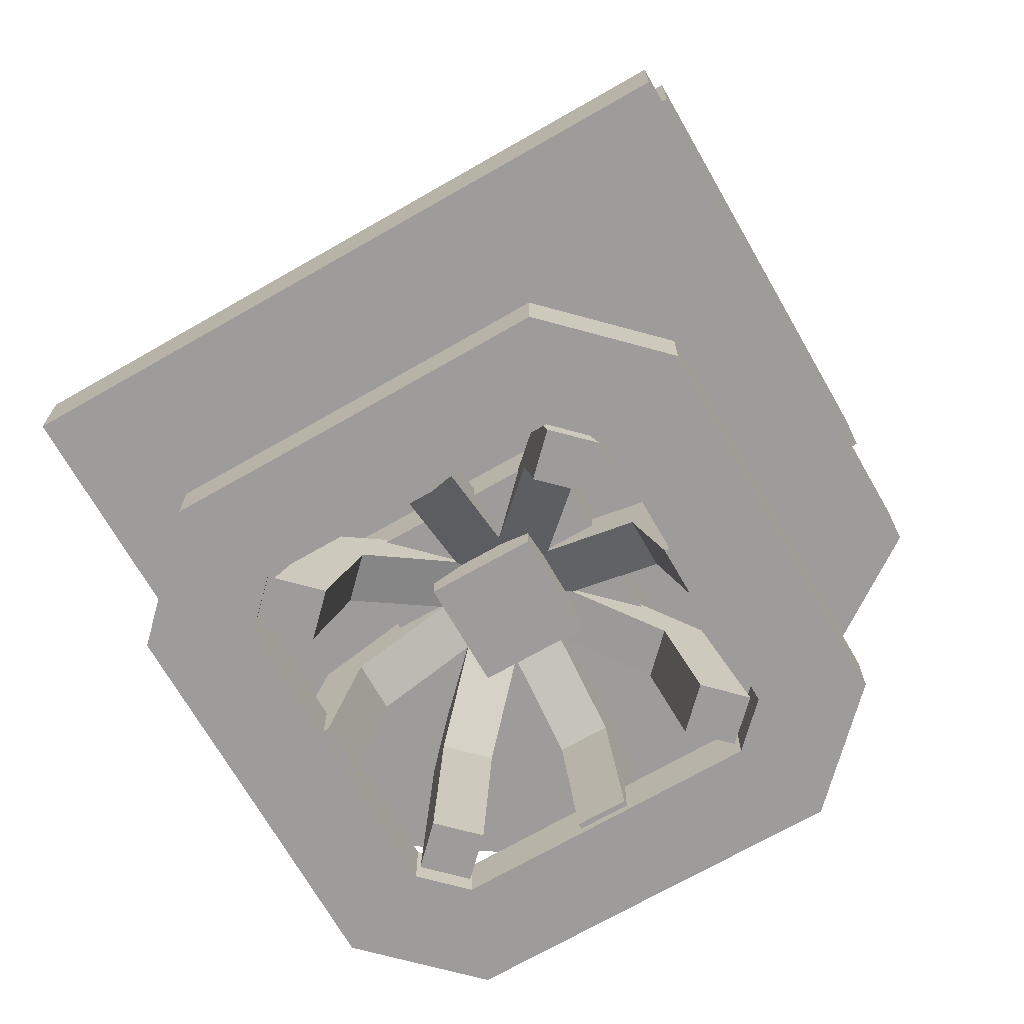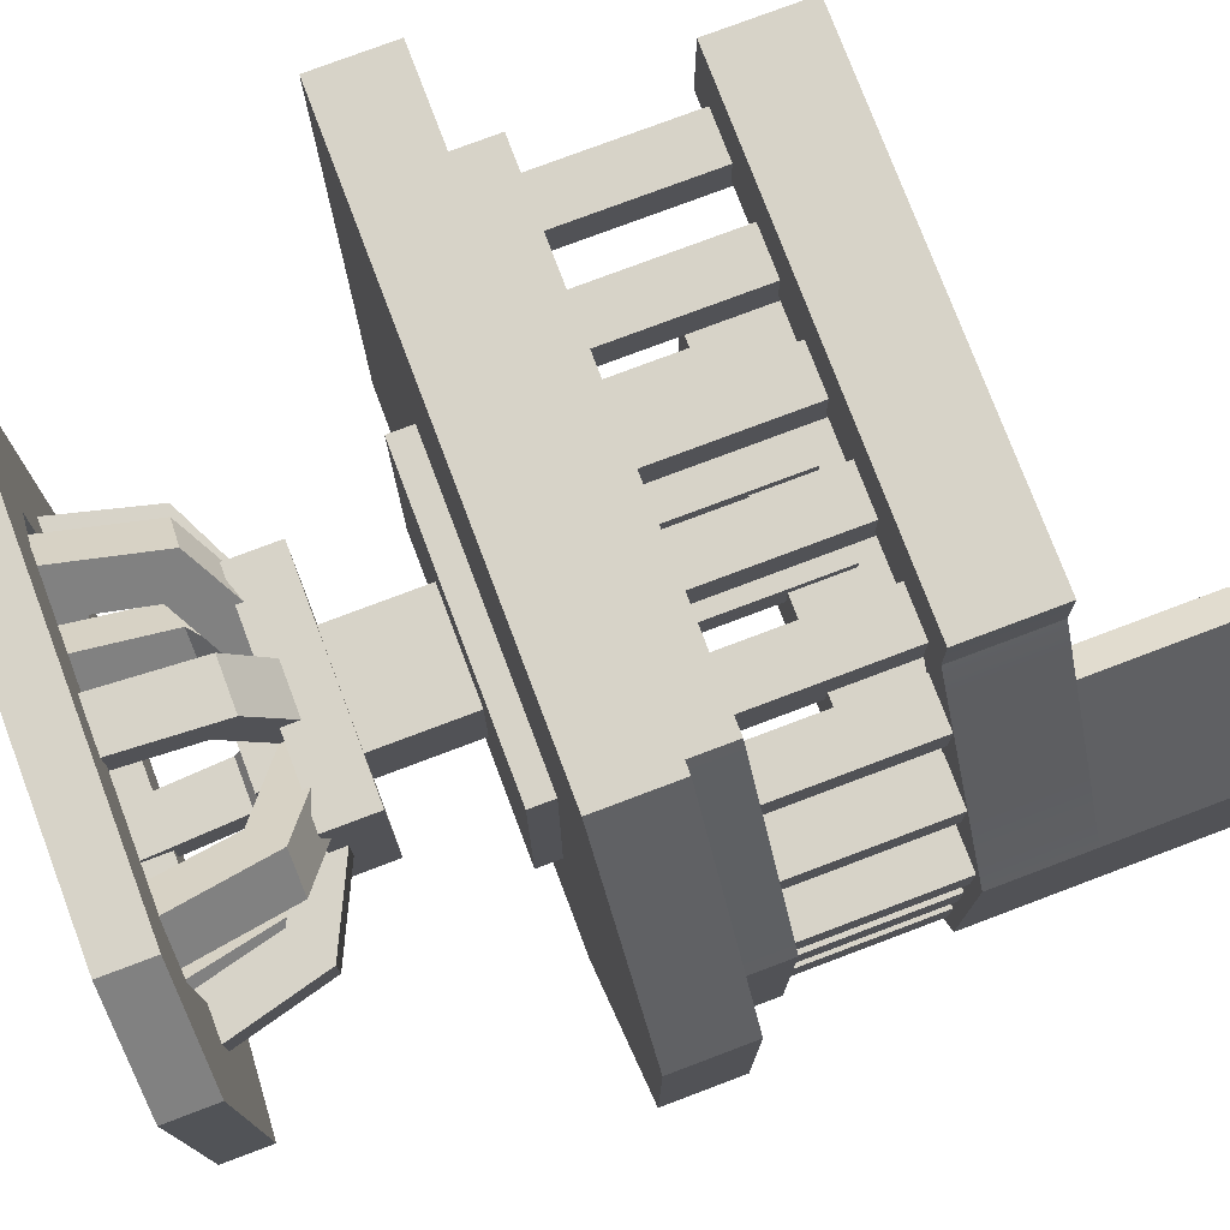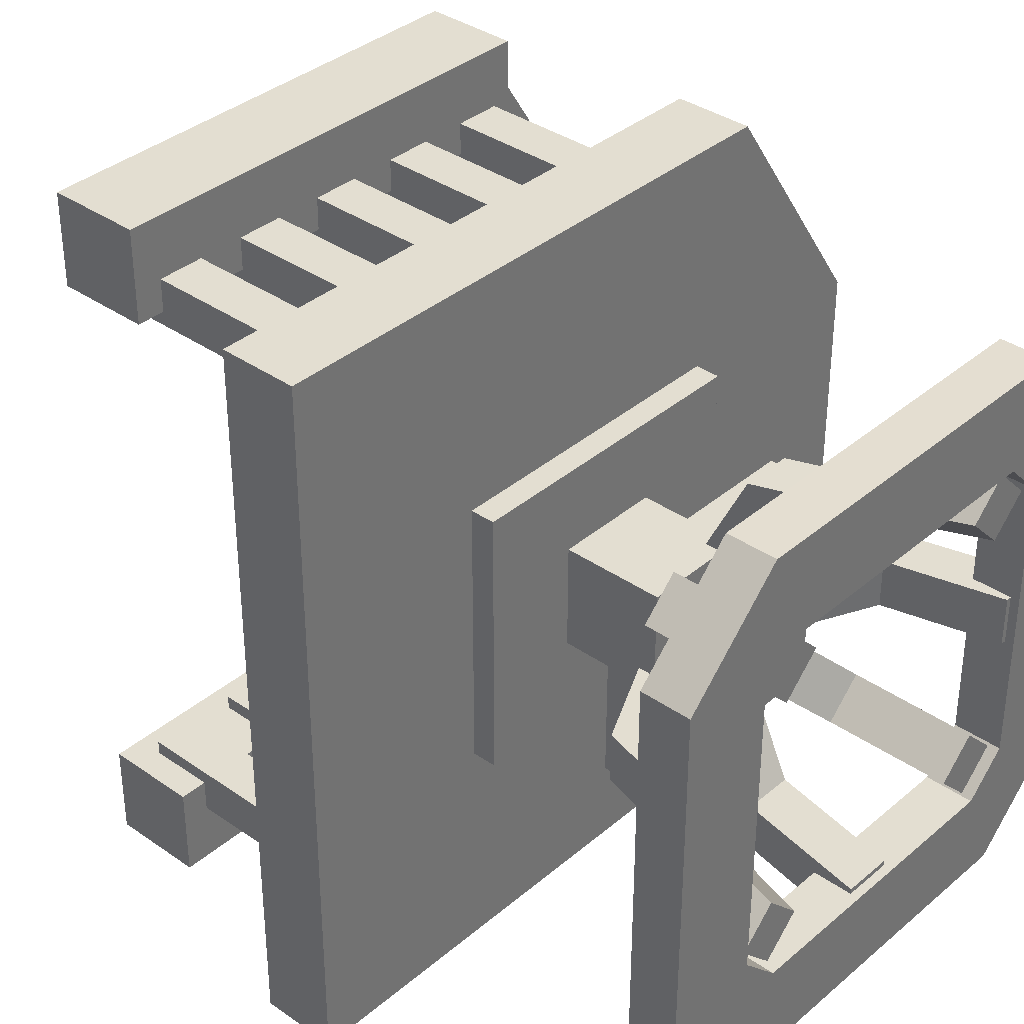
<metadata>
{"format":"obj","ext":"obj","renderer":"f3d","projection":"perspective","resolution":1024,"background":"white","views":[{"elev":-70.3,"azim":-60.2,"up":"+Y"},{"elev":76.7,"azim":69.3,"up":"+Z"},{"elev":36.3,"azim":-47.7,"up":"+Z"}]}
</metadata>
<code>
g default
v 0.5765 0.1684 0.4349
v 0.4335 0.1684 0.4349
v 0.4335 0.4475 0.4349
v 0.5765 0.4475 0.4349
v 0.4335 0.1684 0.5779
v 0.5765 0.1684 0.5779
v 0.5765 0.4475 0.5779
v 0.4335 0.4475 0.5779
v 0.5765 0.4475 0.5064
v 0.5765 0.1684 0.5064
v 0.4335 0.1684 0.5064
v 0.4335 0.4475 0.5064
v 0.5384 0.3103 0.5064
v 0.5384 0.1849 0.7654
v 0.5384 0.2463 0.5064
v 0.5384 0.1502 0.7114
v 0.5384 -0.003258 0.7487
v 0.5384 -0.003258 0.8142
v 0.4716 0.3103 0.5064
v 0.4716 0.1849 0.7654
v 0.4716 0.2463 0.5064
v 0.4716 0.1502 0.7114
v 0.4716 -0.003258 0.7487
v 0.4716 -0.003258 0.8142
v 0.505 0.3103 0.5398
v 0.246 0.1849 0.5398
v 0.505 0.2463 0.5398
v 0.3001 0.1502 0.5398
v 0.2627 -0.003258 0.5398
v 0.1973 -0.003258 0.5398
v 0.505 0.3103 0.473
v 0.246 0.1849 0.473
v 0.505 0.2463 0.473
v 0.3001 0.1502 0.473
v 0.2627 -0.003258 0.473
v 0.1973 -0.003258 0.473
v 0.4716 0.1849 0.2474
v 0.4716 0.1502 0.3015
v 0.4716 -0.003258 0.2641
v 0.4716 -0.003258 0.1987
v 0.5384 0.1849 0.2474
v 0.5384 0.1502 0.3015
v 0.5384 -0.003258 0.2641
v 0.5384 -0.003258 0.1987
v 0.7088 0.4145 0.3221
v 0.3012 0.4145 0.3221
v 0.3012 0.4475 0.3221
v 0.7088 0.4475 0.3221
v 0.3012 0.4145 0.6907
v 0.7088 0.4145 0.6907
v 0.7088 0.4475 0.6907
v 0.3012 0.4475 0.6907
v 0.653 0.2158 0.3585
v 0.357 0.2158 0.3585
v 0.357 0.2852 0.3585
v 0.653 0.2852 0.3585
v 0.357 0.2158 0.6544
v 0.653 0.2158 0.6544
v 0.653 0.2852 0.6544
v 0.357 0.2852 0.6544
v 0.764 0.1849 0.473
v 0.7099 0.1502 0.473
v 0.7473 -0.003258 0.473
v 0.8127 -0.003258 0.473
v 0.764 0.1849 0.5398
v 0.7099 0.1502 0.5398
v 0.7473 -0.003258 0.5398
v 0.8127 -0.003258 0.5398
v 0.9369 0.8074 0.3635
v 0.8781 0.8074 0.3786
v 0.8781 0.9324 0.3786
v 0.9369 0.9324 0.3635
v 0.7248 0.8074 0.1441
v 0.7248 0.9324 0.1441
v 0.7586 0.8074 0.08572
v 0.7586 0.9324 0.08572
v 0.8781 0.9324 0.5067
v 0.9369 0.9324 0.5067
v 0.9368 0.8074 0.5067
v 0.8761 0.8074 0.5067
v 0.2319 0.5824 0.101
v 0.1694 0.5824 0.101
v 0.1694 0.8949 0.101
v 0.2319 0.8949 0.101
v 0.1694 0.5824 0.1635
v 0.2319 0.5824 0.1635
v 0.2319 0.8949 0.1635
v 0.1694 0.8949 0.1635
v 0.7465 0.5824 0.1661
v 0.7465 0.5824 0.2286
v 0.7465 0.8949 0.2286
v 0.7465 0.8949 0.1661
v 0.809 0.5824 0.2286
v 0.809 0.5824 0.1661
v 0.809 0.8949 0.1661
v 0.809 0.8949 0.2286
v 0.7578 0.5512 0.08513
v 0.1319 0.5512 0.08229
v 0.1319 0.6137 0.08229
v 0.7578 0.6137 0.08513
v 0.1319 0.5512 0.1448
v 0.7212 0.5512 0.1445
v 0.7212 0.6137 0.1445
v 0.1319 0.6137 0.1448
v 0.8714 0.5512 0.3669
v 0.8714 0.6137 0.3669
v 0.9339 0.5512 0.3469
v 0.9339 0.6137 0.3469
v 0.8713 0.6137 0.5067
v 0.9338 0.6137 0.5067
v 0.9338 0.5512 0.5067
v 0.8713 0.5512 0.5067
v 0.7219 0.5512 0.08496
v 0.7219 0.6137 0.08496
v 0.7723 0.5512 0.1067
v 0.7723 0.6137 0.1067
v 0.9148 0.5512 0.3184
v 0.9148 0.6137 0.3185
v 0.9339 0.6137 0.3819
v 0.9339 0.5512 0.3819
v 0.7846 0.4475 0.01979
v 0.9971 0.4475 0.3323
v 0.03456 0.4475 0.01979
v 0.7846 0.5512 0.01979
v 0.9971 0.5512 0.3323
v 0.03456 0.5512 0.01979
v 0.03456 0.4475 0.5067
v 0.7846 0.4475 0.5067
v 0.7846 0.5512 0.5067
v 0.03456 0.5512 0.5067
v 0.9971 0.4475 0.5067
v 0.9971 0.5512 0.5067
v 0.9194 0.5824 0.3632
v 0.8569 0.5824 0.3632
v 0.8569 0.8949 0.3632
v 0.9194 0.8949 0.3632
v 0.8569 0.5824 0.4257
v 0.9194 0.5824 0.4257
v 0.9194 0.8949 0.4257
v 0.8569 0.8949 0.4257
v 0.8701 0.5824 0.2613
v 0.8076 0.5824 0.2613
v 0.8076 0.8949 0.2613
v 0.8701 0.8949 0.2613
v 0.8076 0.5824 0.3238
v 0.8701 0.5824 0.3238
v 0.8701 0.8949 0.3238
v 0.8076 0.8949 0.3238
v 0.7319 0.5824 0.1635
v 0.7319 0.8949 0.1635
v 0.7319 0.5824 0.101
v 0.6694 0.5824 0.101
v 0.6694 0.8949 0.101
v 0.7319 0.8949 0.101
v 0.6694 0.5824 0.1635
v 0.6694 0.8949 0.1635
v 0.3569 0.5824 0.101
v 0.2944 0.5824 0.101
v 0.2944 0.8949 0.101
v 0.3569 0.8949 0.101
v 0.2944 0.5824 0.1635
v 0.3569 0.5824 0.1635
v 0.3569 0.8949 0.1635
v 0.2944 0.8949 0.1635
v 0.7569 0.8074 0.01979
v 0.1319 0.8074 0.01979
v 0.1319 0.9324 0.01979
v 0.7569 0.9324 0.01979
v 0.1319 0.8074 0.1448
v 0.1319 0.9324 0.1448
v 0.1319 0.9324 0.08614
v 0.1319 0.8074 0.08614
v 0.4819 0.5824 0.101
v 0.4194 0.5824 0.101
v 0.4194 0.8949 0.101
v 0.4819 0.8949 0.101
v 0.4194 0.5824 0.1635
v 0.4819 0.5824 0.1635
v 0.4819 0.8949 0.1635
v 0.4194 0.8949 0.1635
v 0.9194 0.5824 0.4761
v 0.8569 0.5824 0.4761
v 0.8569 0.8949 0.4761
v 0.9194 0.8949 0.4761
v 0.8569 0.8949 0.5067
v 0.9194 0.8949 0.5067
v 0.9194 0.5824 0.5067
v 0.8569 0.5824 0.5067
v 0.6069 0.5824 0.101
v 0.5444 0.5824 0.101
v 0.5444 0.8949 0.101
v 0.6069 0.8949 0.101
v 0.5444 0.5824 0.1635
v 0.6069 0.5824 0.1635
v 0.6069 0.8949 0.1635
v 0.5444 0.8949 0.1635
v 0.9369 1.176 0.363
v 0.8781 1.176 0.3786
v 0.9369 1.114 0.3631
v 0.8781 1.114 0.3786
v 0.8042 0.9324 0.1568
v 0.764 0.9324 0.2041
v 0.764 1.114 0.2041
v 0.8042 1.114 0.1568
v 0.8781 1.176 0.5067
v 0.9369 1.176 0.5067
v 0.9369 0.8074 0.6498
v 0.8781 0.8074 0.6347
v 0.8781 0.9324 0.6347
v 0.9369 0.9324 0.6498
v 0.7248 0.8074 0.8692
v 0.7248 0.9324 0.8692
v 0.7586 0.8074 0.9276
v 0.7586 0.9324 0.9276
v 0.2319 0.5824 0.9123
v 0.1694 0.5824 0.9123
v 0.1694 0.8949 0.9123
v 0.2319 0.8949 0.9123
v 0.1694 0.5824 0.8498
v 0.2319 0.5824 0.8498
v 0.2319 0.8949 0.8498
v 0.1694 0.8949 0.8498
v 0.7465 0.5824 0.8472
v 0.7465 0.5824 0.7847
v 0.7465 0.8949 0.7847
v 0.7465 0.8949 0.8472
v 0.809 0.5824 0.7847
v 0.809 0.5824 0.8472
v 0.809 0.8949 0.8472
v 0.809 0.8949 0.7847
v 0.7578 0.5512 0.9282
v 0.1319 0.5512 0.931
v 0.1319 0.6137 0.931
v 0.7578 0.6137 0.9282
v 0.1319 0.5512 0.8685
v 0.7212 0.5512 0.8688
v 0.7212 0.6137 0.8688
v 0.1319 0.6137 0.8685
v 0.8714 0.5512 0.6464
v 0.8714 0.6137 0.6464
v 0.9339 0.5512 0.6664
v 0.9339 0.6137 0.6664
v 0.7219 0.5512 0.9283
v 0.7219 0.6137 0.9283
v 0.7723 0.5512 0.9066
v 0.7723 0.6137 0.9066
v 0.9148 0.5512 0.6949
v 0.9148 0.6137 0.6949
v 0.9339 0.6137 0.6314
v 0.9339 0.5512 0.6314
v 0.7846 0.4475 0.9935
v 0.9971 0.4475 0.681
v 0.03456 0.4475 0.9935
v 0.7846 0.5512 0.9935
v 0.9971 0.5512 0.681
v 0.03456 0.5512 0.9935
v 0.9194 0.5824 0.6554
v 0.8569 0.5824 0.6554
v 0.8569 0.8949 0.6554
v 0.9194 0.8949 0.6554
v 0.8569 0.5824 0.5929
v 0.9194 0.5824 0.5929
v 0.9194 0.8949 0.5929
v 0.8569 0.8949 0.5929
v 0.8701 0.5824 0.752
v 0.8076 0.5824 0.752
v 0.8076 0.8949 0.752
v 0.8701 0.8949 0.752
v 0.8076 0.5824 0.6895
v 0.8701 0.5824 0.6895
v 0.8701 0.8949 0.6895
v 0.8076 0.8949 0.6895
v 0.7319 0.5824 0.8498
v 0.7319 0.8949 0.8498
v 0.7319 0.5824 0.9123
v 0.6694 0.5824 0.9123
v 0.6694 0.8949 0.9123
v 0.7319 0.8949 0.9123
v 0.6694 0.5824 0.8498
v 0.6694 0.8949 0.8498
v 0.3569 0.5824 0.9123
v 0.2944 0.5824 0.9123
v 0.2944 0.8949 0.9123
v 0.3569 0.8949 0.9123
v 0.2944 0.5824 0.8498
v 0.3569 0.5824 0.8498
v 0.3569 0.8949 0.8498
v 0.2944 0.8949 0.8498
v 0.7569 0.8074 0.9935
v 0.1319 0.8074 0.9935
v 0.1319 0.9324 0.9935
v 0.7569 0.9324 0.9935
v 0.1319 0.8074 0.8685
v 0.1319 0.9324 0.8685
v 0.1319 0.9324 0.9272
v 0.1319 0.8074 0.9272
v 0.4819 0.5824 0.9123
v 0.4194 0.5824 0.9123
v 0.4194 0.8949 0.9123
v 0.4819 0.8949 0.9123
v 0.4194 0.5824 0.8498
v 0.4819 0.5824 0.8498
v 0.4819 0.8949 0.8498
v 0.4194 0.8949 0.8498
v 0.9194 0.5824 0.5372
v 0.8569 0.5824 0.5372
v 0.8569 0.8949 0.5372
v 0.9194 0.8949 0.5372
v 0.6069 0.5824 0.9123
v 0.5444 0.5824 0.9123
v 0.5444 0.8949 0.9123
v 0.6069 0.8949 0.9123
v 0.5444 0.5824 0.8498
v 0.6069 0.5824 0.8498
v 0.6069 0.8949 0.8498
v 0.5444 0.8949 0.8498
v 0.9369 1.176 0.6503
v 0.8781 1.176 0.6347
v 0.9369 1.114 0.6502
v 0.8781 1.114 0.6347
v 0.8042 0.9324 0.8566
v 0.764 0.9324 0.8092
v 0.764 1.114 0.8092
v 0.8042 1.114 0.8576
v 0.2584 -0.01524 0.1309
v 0.2584 0.05087 0.1309
v 0.1288 -0.01524 0.2608
v 0.1288 0.05087 0.2608
v 0.2546 -0.01524 0.3095
v 0.2546 0.05087 0.3095
v 0.3068 -0.01524 0.257
v 0.3068 0.05087 0.257
v 0.5045 0.05087 0.257
v 0.5045 -0.01524 0.257
v 0.5045 -0.01524 0.1314
v 0.5045 0.05087 0.1314
v 0.2543 0.05087 0.5069
v 0.2543 -0.01524 0.5069
v 0.1286 -0.01524 0.5069
v 0.1286 0.05087 0.5069
v 0.8811 -0.01524 0.2608
v 0.8811 0.05087 0.2608
v 0.7513 -0.01524 0.1312
v 0.7513 0.05087 0.1312
v 0.7026 -0.01524 0.257
v 0.7026 0.05087 0.257
v 0.7551 -0.01524 0.3092
v 0.7551 0.05087 0.3092
v 0.7543 0.05087 0.5069
v 0.7543 -0.01524 0.5069
v 0.8799 -0.01524 0.5069
v 0.8799 0.05087 0.5069
v 0.7496 -0.01524 0.8832
v 0.7496 0.05087 0.8832
v 0.8792 -0.01524 0.7533
v 0.8792 0.05087 0.7533
v 0.7534 -0.01524 0.7046
v 0.7534 0.05087 0.7046
v 0.7012 -0.01524 0.7571
v 0.7012 0.05087 0.7571
v 0.5045 0.05087 0.7568
v 0.5045 -0.01524 0.7568
v 0.5045 -0.01524 0.8824
v 0.5045 0.05087 0.8824
v 0.1279 -0.01524 0.7527
v 0.1279 0.05087 0.7527
v 0.2577 -0.01524 0.8822
v 0.2577 0.05087 0.8822
v 0.3064 -0.01524 0.7565
v 0.3064 0.05087 0.7565
v 0.2539 -0.01524 0.7043
v 0.2539 0.05087 0.7043
v 0.5286 0.3103 0.4828
v 0.7118 0.1849 0.6659
v 0.5286 0.2463 0.4828
v 0.6735 0.1502 0.6277
v 0.7 -0.003258 0.6541
v 0.7462 -0.003258 0.7004
v 0.4814 0.3103 0.53
v 0.6645 0.1849 0.7132
v 0.4814 0.2463 0.53
v 0.6263 0.1502 0.6749
v 0.6527 -0.003258 0.7014
v 0.699 -0.003258 0.7476
v 0.4814 0.3103 0.4828
v 0.6645 0.1849 0.2997
v 0.4814 0.2463 0.4828
v 0.6263 0.1502 0.3379
v 0.6527 -0.003258 0.3115
v 0.699 -0.003258 0.2652
v 0.5286 0.3103 0.53
v 0.7118 0.1849 0.3469
v 0.5286 0.2463 0.53
v 0.6735 0.1502 0.3851
v 0.7 -0.003258 0.3587
v 0.7462 -0.003258 0.3124
v 0.2982 0.1849 0.3469
v 0.3365 0.1502 0.3851
v 0.31 -0.003258 0.3587
v 0.2638 -0.003258 0.3124
v 0.3455 0.1849 0.2997
v 0.3837 0.1502 0.3379
v 0.3573 -0.003258 0.3115
v 0.311 -0.003258 0.2652
v 0.3455 0.1849 0.7132
v 0.3837 0.1502 0.6749
v 0.3573 -0.003258 0.7014
v 0.311 -0.003258 0.7476
v 0.2982 0.1849 0.6659
v 0.3365 0.1502 0.6277
v 0.31 -0.003258 0.6541
v 0.2638 -0.003258 0.7004
v 0.764 0.8074 0.8092
v 0.8042 0.8074 0.8566
v 0.8042 0.8074 0.1568
v 0.764 0.8074 0.2041
v 0.9369 1.114 0.5067
v 0.8781 1.114 0.5067
g captainsChair_GEO
f 3 4 1 2
f 6 7 8 5
f 10 11 2 1
f 4 9 10 1
f 11 12 3 2
f 9 7 6 10
f 6 5 11 10
f 5 8 12 11
f 14 13 19 20
f 15 16 22 21
f 15 13 14 16
f 16 17 23 22
f 18 14 20 24
f 17 18 24 23
f 18 17 16 14
f 21 22 20 19
f 24 20 22 23
f 26 25 31 32
f 27 28 34 33
f 27 25 26 28
f 28 29 35 34
f 30 26 32 36
f 29 30 36 35
f 30 29 28 26
f 33 34 32 31
f 36 32 34 35
f 37 19 13 41
f 21 38 42 15
f 21 19 37 38
f 38 39 43 42
f 40 37 41 44
f 39 40 44 43
f 40 39 38 37
f 15 42 41 13
f 44 41 42 43
f 45 46 47 48
f 49 50 51 52
f 50 49 46 45
f 50 45 48 51
f 46 49 52 47
f 53 54 55 56
f 57 58 59 60
f 56 55 60 59
f 58 57 54 53
f 58 53 56 59
f 54 57 60 55
f 61 31 25 65
f 33 62 66 27
f 33 31 61 62
f 62 63 67 66
f 64 61 65 68
f 63 64 68 67
f 64 63 62 61
f 27 66 65 25
f 68 65 66 67
f 70 69 79 80
f 70 80 77 71
f 79 69 72 78
f 73 416 202 74
f 415 75 76 201
f 74 202 201 76
f 75 415 416 73
f 81 82 83 84
f 85 86 87 88
f 84 83 88 87
f 86 85 82 81
f 86 81 84 87
f 82 85 88 83
f 89 90 91 92
f 93 94 95 96
f 93 90 89 94
f 95 92 91 96
f 90 93 96 91
f 94 89 92 95
f 97 113 114 100
f 100 114 103 116
f 98 101 104 99
f 107 117 118 108
f 108 118 106 119
f 120 107 108 119
f 101 102 103 104
f 114 113 98 99
f 103 114 99 104
f 116 115 97 100
f 102 105 106 103
f 118 117 115 116
f 116 103 106 118
f 109 110 119 106
f 111 120 119 110
f 106 105 112 109
f 122 121 124 125
f 121 123 126 124
f 121 128 127 123
f 130 129 124 126
f 131 128 121 122
f 132 131 122 125
f 129 132 125 124
f 127 130 126 123
f 133 134 135 136
f 137 138 139 140
f 136 135 140 139
f 138 137 134 133
f 138 133 136 139
f 134 137 140 135
f 141 142 143 144
f 145 146 147 148
f 144 143 148 147
f 146 145 142 141
f 146 141 144 147
f 142 145 148 143
f 151 152 153 154
f 155 149 150 156
f 154 153 156 150
f 149 155 152 151
f 149 151 154 150
f 152 155 156 153
f 157 158 159 160
f 161 162 163 164
f 160 159 164 163
f 162 161 158 157
f 162 157 160 163
f 158 161 164 159
f 165 166 167 168
f 169 73 74 170
f 76 171 170 74
f 73 169 172 75
f 172 169 170 171
f 168 167 171 76
f 166 172 171 167
f 75 172 166 165
f 76 75 165 168
f 173 174 175 176
f 177 178 179 180
f 176 175 180 179
f 178 177 174 173
f 178 173 176 179
f 174 177 180 175
f 181 182 183 184
f 184 183 185 186
f 187 188 182 181
f 187 181 184 186
f 182 188 185 183
f 189 190 191 192
f 193 194 195 196
f 192 191 196 195
f 194 193 190 189
f 194 189 192 195
f 190 193 196 191
f 201 202 203 204
f 200 199 204 203
f 202 71 200 203
f 72 201 204 199
f 71 77 418 200
f 417 78 72 199
f 205 206 197 198
f 208 80 79 207
f 208 209 77 80
f 79 78 210 207
f 211 212 322 413
f 414 321 214 213
f 212 214 321 322
f 213 211 413 414
f 215 218 217 216
f 219 222 221 220
f 218 221 222 217
f 220 215 216 219
f 220 221 218 215
f 216 217 222 219
f 223 226 225 224
f 227 230 229 228
f 227 228 223 224
f 229 230 225 226
f 224 225 230 227
f 228 229 226 223
f 231 234 244 243
f 234 246 237 244
f 232 233 238 235
f 241 242 248 247
f 242 249 240 248
f 250 249 242 241
f 235 238 237 236
f 244 233 232 243
f 237 238 233 244
f 246 234 231 245
f 236 237 240 239
f 248 246 245 247
f 246 248 240 237
f 109 240 249 110
f 111 110 249 250
f 240 109 112 239
f 252 255 254 251
f 251 254 256 253
f 251 253 127 128
f 130 256 254 129
f 131 252 251 128
f 132 255 252 131
f 129 254 255 132
f 127 253 256 130
f 257 260 259 258
f 261 264 263 262
f 260 263 264 259
f 262 257 258 261
f 262 263 260 257
f 258 259 264 261
f 265 268 267 266
f 269 272 271 270
f 268 271 272 267
f 270 265 266 269
f 270 271 268 265
f 266 267 272 269
f 275 278 277 276
f 279 280 274 273
f 278 274 280 277
f 273 275 276 279
f 273 274 278 275
f 276 277 280 279
f 281 284 283 282
f 285 288 287 286
f 284 287 288 283
f 286 281 282 285
f 286 287 284 281
f 282 283 288 285
f 289 292 291 290
f 293 294 212 211
f 214 212 294 295
f 211 213 296 293
f 296 295 294 293
f 292 214 295 291
f 290 291 295 296
f 213 289 290 296
f 214 292 289 213
f 297 300 299 298
f 301 304 303 302
f 300 303 304 299
f 302 297 298 301
f 302 303 300 297
f 298 299 304 301
f 305 308 307 306
f 308 186 185 307
f 187 305 306 188
f 187 186 308 305
f 306 307 185 188
f 309 312 311 310
f 313 316 315 314
f 312 315 316 311
f 314 309 310 313
f 314 315 312 309
f 310 311 316 313
f 321 324 323 322
f 320 323 324 319
f 322 323 320 209
f 210 319 324 321
f 209 320 418 77
f 417 319 210 78
f 205 318 317 206
f 328 330 332 326
f 325 331 329 327
f 325 327 328 326
f 329 331 332 330
f 334 333 332 331
f 335 334 331 325
f 336 335 325 326
f 326 332 333 336
f 329 330 337 338
f 327 329 338 339
f 328 327 339 340
f 337 330 328 340
f 344 346 348 342
f 341 347 345 343
f 341 343 344 342
f 345 347 348 346
f 350 349 348 347
f 351 350 347 341
f 352 351 341 342
f 342 348 349 352
f 345 346 333 334
f 343 345 334 335
f 344 343 335 336
f 333 346 344 336
f 356 358 360 354
f 353 359 357 355
f 353 355 356 354
f 357 359 360 358
f 362 361 360 359
f 363 362 359 353
f 364 363 353 354
f 354 360 361 364
f 357 358 349 350
f 355 357 350 351
f 356 355 351 352
f 349 358 356 352
f 368 370 372 366
f 365 371 369 367
f 365 367 368 366
f 369 371 372 370
f 338 337 372 371
f 339 338 371 365
f 340 339 365 366
f 366 372 337 340
f 369 370 361 362
f 367 369 362 363
f 368 367 363 364
f 361 370 368 364
f 374 373 379 380
f 375 376 382 381
f 375 373 374 376
f 376 377 383 382
f 378 374 380 384
f 377 378 384 383
f 378 377 376 374
f 381 382 380 379
f 384 380 382 383
f 386 385 391 392
f 387 388 394 393
f 387 385 386 388
f 388 389 395 394
f 390 386 392 396
f 389 390 396 395
f 390 389 388 386
f 393 394 392 391
f 396 392 394 395
f 397 379 373 401
f 381 398 402 375
f 381 379 397 398
f 398 399 403 402
f 400 397 401 404
f 399 400 404 403
f 400 399 398 397
f 375 402 401 373
f 404 401 402 403
f 405 391 385 409
f 393 406 410 387
f 393 391 405 406
f 406 407 411 410
f 408 405 409 412
f 407 408 412 411
f 408 407 406 405
f 387 410 409 385
f 412 409 410 411
f 413 322 209 208
f 414 413 208 207
f 207 210 321 414
f 69 415 201 72
f 416 415 69 70
f 202 416 70 71
f 206 417 199 197
f 206 317 319 417
f 320 319 317 318
f 418 320 318 205
f 200 418 205 198
f 199 200 198 197

</code>
